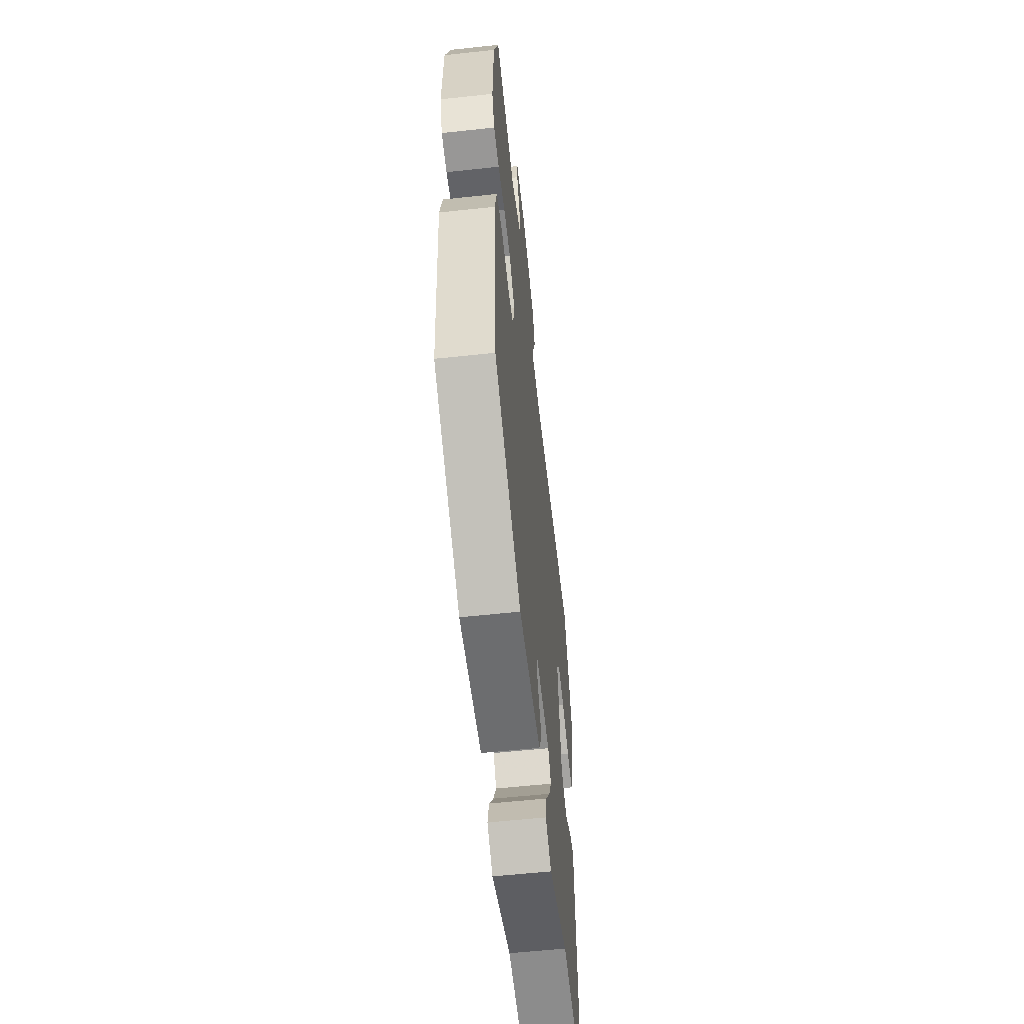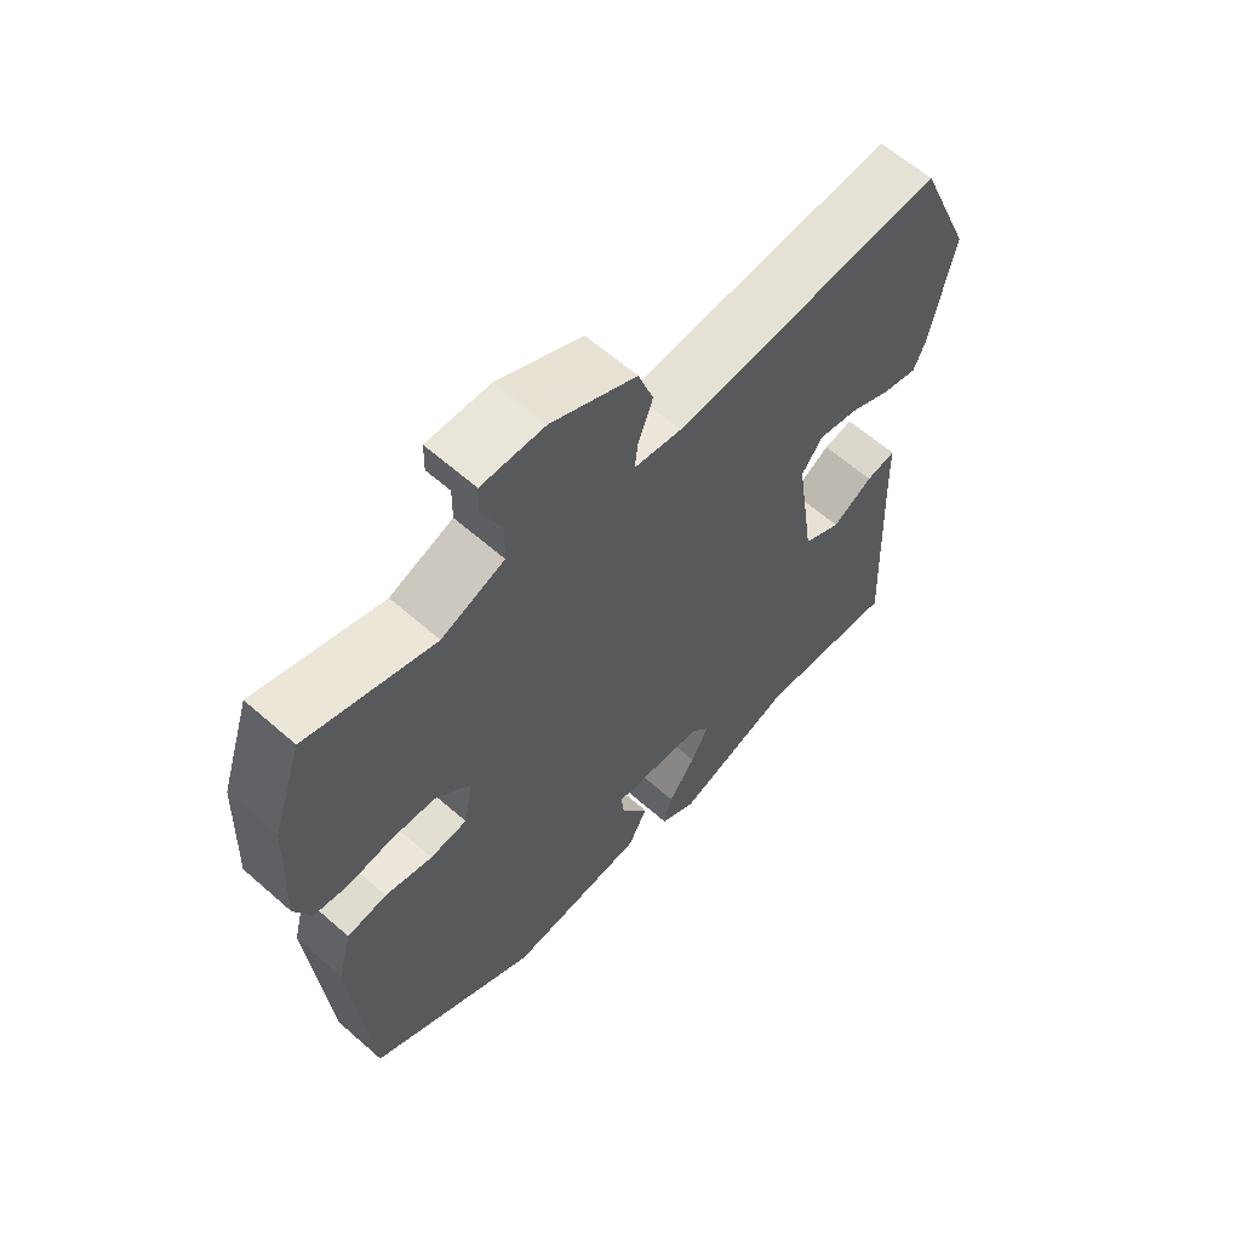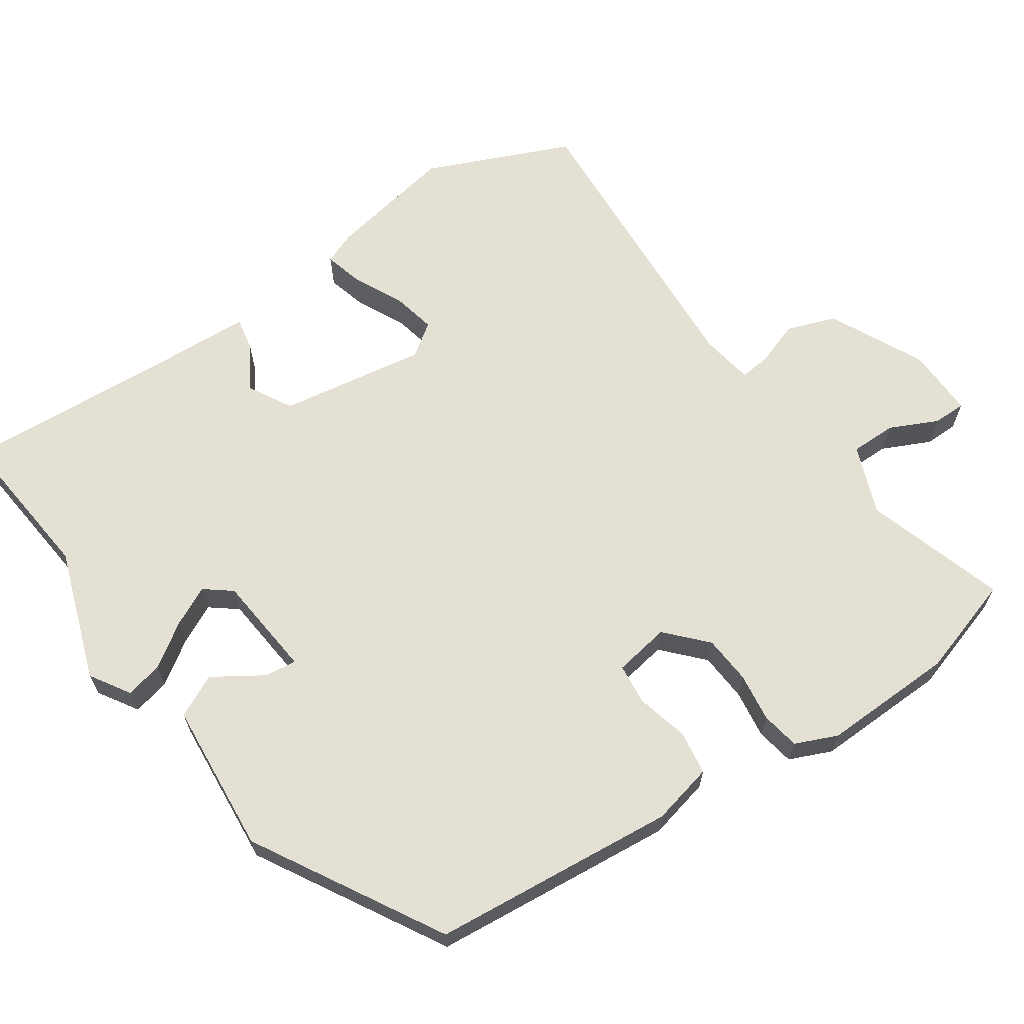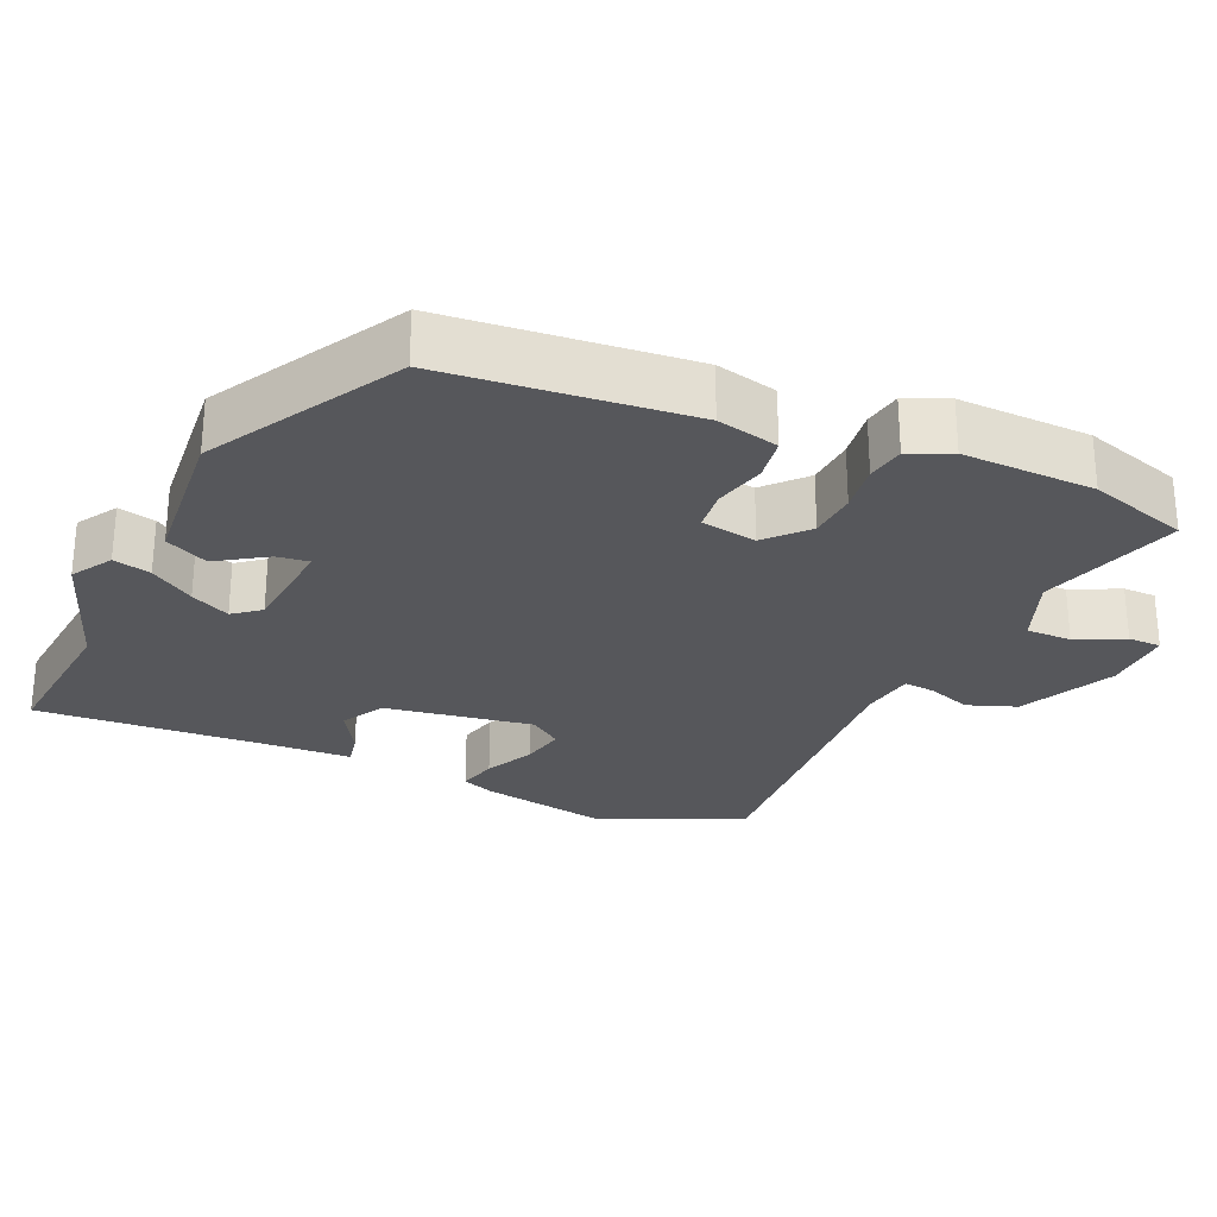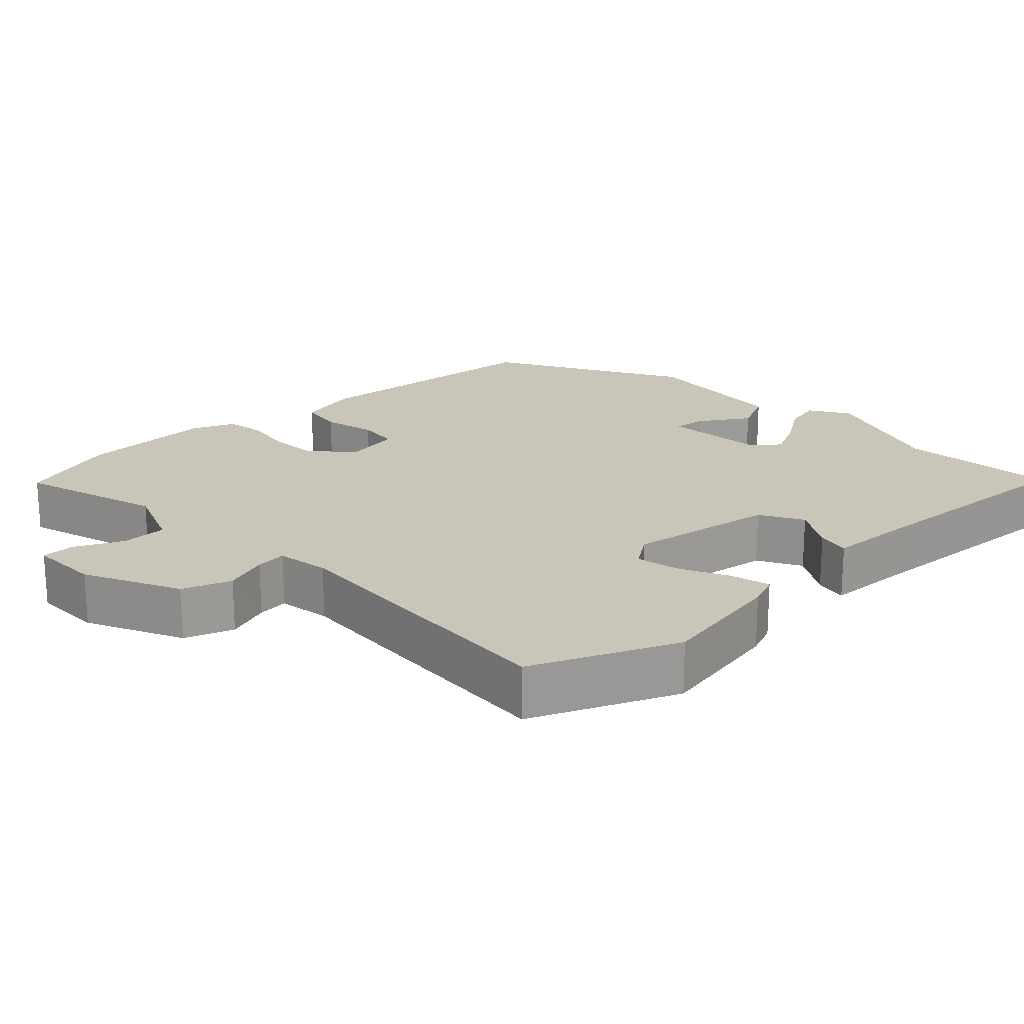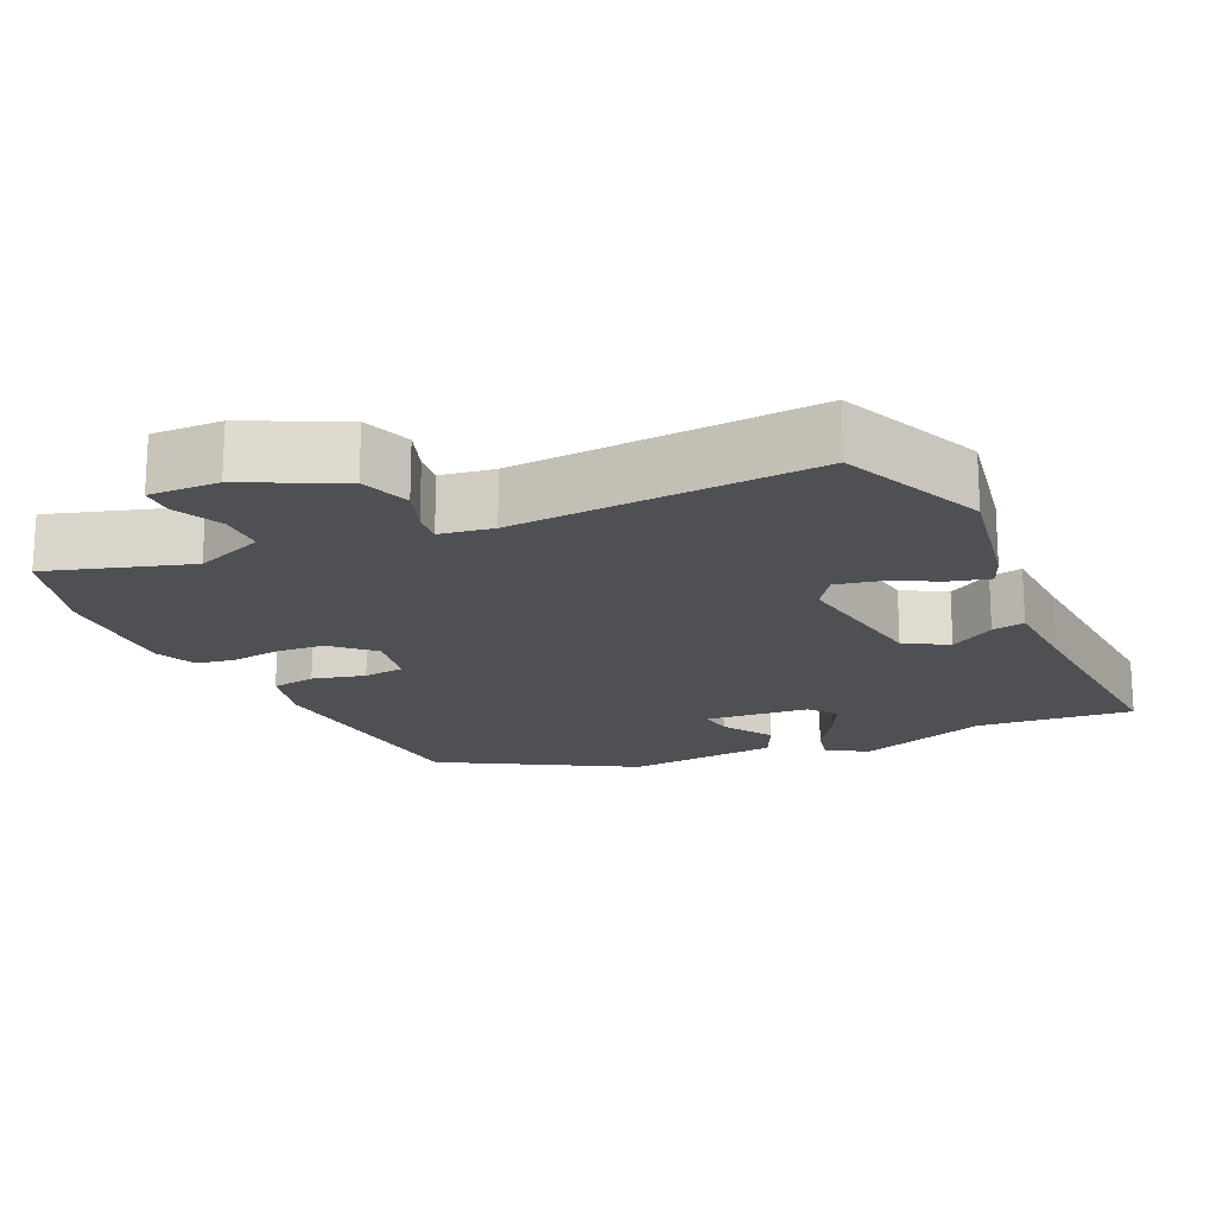
<metadata>
{"format":"obj","ext":"obj","renderer":"f3d","projection":"perspective","resolution":1024,"background":"white","views":[{"elev":-57.7,"azim":-83.6,"up":"+Z"},{"elev":62.3,"azim":-48.3,"up":"+Z"},{"elev":65.6,"azim":-123.5,"up":"+Y"},{"elev":-27.3,"azim":-112.9,"up":"+Y"},{"elev":20.7,"azim":47.6,"up":"+Y"},{"elev":-18.7,"azim":25.7,"up":"+Y"}]}
</metadata>
<code>
v 0.525 0.07 -0.503
v 0.312 0.07 -0.478
v 0.132 0.07 -0.538
v 0.078 0.07 -0.503
v 0.091 0.07 -0.452
v 0.132 0.07 -0.393
v 0.159 0.07 -0.34
v 0.131 0.07 -0.303
v -0.009 0.07 -0.287
v -0.004 0.07 -0.331
v 0.038 0.07 -0.399
v 0.009 0.07 -0.457
v -0.199 0.07 -0.471
v -0.453 0.07 -0.32
v -0.479 0.07 0.015
v -0.458 0.07 0.099
v -0.398 0.07 0.107
v -0.327 0.07 0.088
v -0.271 0.07 0.093
v -0.257 0.07 0.169
v -0.31 0.07 0.22
v -0.376 0.07 0.226
v -0.443 0.07 0.218
v -0.495 0.07 0.228
v -0.519 0.07 0.286
v -0.511 0.07 0.467
v -0.466 0.07 0.603
v -0.275 0.07 0.54
v -0.18 0.07 0.575
v -0.179 0.07 0.637
v -0.209 0.07 0.703
v -0.208 0.07 0.748
v -0.113 0.07 0.744
v 0.015 0.07 0.679
v 0.038 0.07 0.612
v 0.016 0.07 0.552
v 0.011 0.07 0.51
v 0.083 0.07 0.497
v 0.494 0.07 0.514
v 0.576 0.07 0.316
v 0.541 0.07 0.142
v 0.523 0.07 0.099
v 0.47 0.07 0.114
v 0.404 0.07 0.148
v 0.344 0.07 0.162
v 0.312 0.07 0.118
v 0.341 0.07 -0.083
v 0.399 0.07 -0.117
v 0.461 0.07 -0.081
v 0.506 0.07 -0.073
v 0.51 0.07 -0.192
v 0.525 0 -0.503
v 0.312 0 -0.478
v 0.132 0 -0.538
v 0.078 0 -0.503
v 0.091 0 -0.452
v 0.132 0 -0.393
v 0.159 0 -0.34
v 0.131 0 -0.303
v -0.009 0 -0.287
v -0.004 0 -0.331
v 0.038 0 -0.399
v 0.009 0 -0.457
v -0.199 0 -0.471
v -0.453 0 -0.32
v -0.479 0 0.015
v -0.458 0 0.099
v -0.398 0 0.107
v -0.327 0 0.088
v -0.271 0 0.093
v -0.257 0 0.169
v -0.31 0 0.22
v -0.376 0 0.226
v -0.443 0 0.218
v -0.495 0 0.228
v -0.519 0 0.286
v -0.511 0 0.467
v -0.466 0 0.603
v -0.275 0 0.54
v -0.18 0 0.575
v -0.179 0 0.637
v -0.209 0 0.703
v -0.208 0 0.748
v -0.113 0 0.744
v 0.015 0 0.679
v 0.038 0 0.612
v 0.016 0 0.552
v 0.011 0 0.51
v 0.083 0 0.497
v 0.494 0 0.514
v 0.576 0 0.316
v 0.541 0 0.142
v 0.523 0 0.099
v 0.47 0 0.114
v 0.404 0 0.148
v 0.344 0 0.162
v 0.312 0 0.118
v 0.341 0 -0.083
v 0.399 0 -0.117
v 0.461 0 -0.081
v 0.506 0 -0.073
v 0.51 0 -0.192
f 48 49 50 51
f 47 48 51 1
f 41 42 43 44
f 41 44 45
f 38 39 40 41
f 37 38 41 45
f 33 34 35 36
f 33 36 37
f 30 31 32 33
f 29 30 33 37
f 28 29 37 45
f 22 23 24 25
f 21 22 25 26
f 20 21 26 27
f 15 16 17 18
f 15 18 19
f 14 15 19
f 13 14 19
f 10 11 12 13
f 9 10 13 19
f 8 9 19 20
f 3 4 5 6
f 2 3 6 7
f 47 1 2 7
f 46 47 7 8
f 27 28 45 46
f 8 20 27 46
f 102 101 100 99
f 52 102 99 98
f 95 94 93 92
f 96 95 92
f 92 91 90 89
f 96 92 89 88
f 87 86 85 84
f 88 87 84
f 84 83 82 81
f 88 84 81 80
f 96 88 80 79
f 76 75 74 73
f 77 76 73 72
f 78 77 72 71
f 69 68 67 66
f 70 69 66
f 70 66 65
f 70 65 64
f 64 63 62 61
f 70 64 61 60
f 71 70 60 59
f 57 56 55 54
f 58 57 54 53
f 58 53 52 98
f 59 58 98 97
f 97 96 79 78
f 97 78 71 59
f 1 52 53 2
f 2 53 54 3
f 3 54 55 4
f 4 55 56 5
f 5 56 57 6
f 6 57 58 7
f 7 58 59 8
f 8 59 60 9
f 9 60 61 10
f 10 61 62 11
f 11 62 63 12
f 12 63 64 13
f 13 64 65 14
f 14 65 66 15
f 15 66 67 16
f 16 67 68 17
f 17 68 69 18
f 18 69 70 19
f 19 70 71 20
f 20 71 72 21
f 21 72 73 22
f 22 73 74 23
f 23 74 75 24
f 24 75 76 25
f 25 76 77 26
f 26 77 78 27
f 27 78 79 28
f 28 79 80 29
f 29 80 81 30
f 30 81 82 31
f 31 82 83 32
f 32 83 84 33
f 33 84 85 34
f 34 85 86 35
f 35 86 87 36
f 36 87 88 37
f 37 88 89 38
f 38 89 90 39
f 39 90 91 40
f 40 91 92 41
f 41 92 93 42
f 42 93 94 43
f 43 94 95 44
f 44 95 96 45
f 45 96 97 46
f 46 97 98 47
f 47 98 99 48
f 48 99 100 49
f 49 100 101 50
f 50 101 102 51
f 51 102 52 1

</code>
